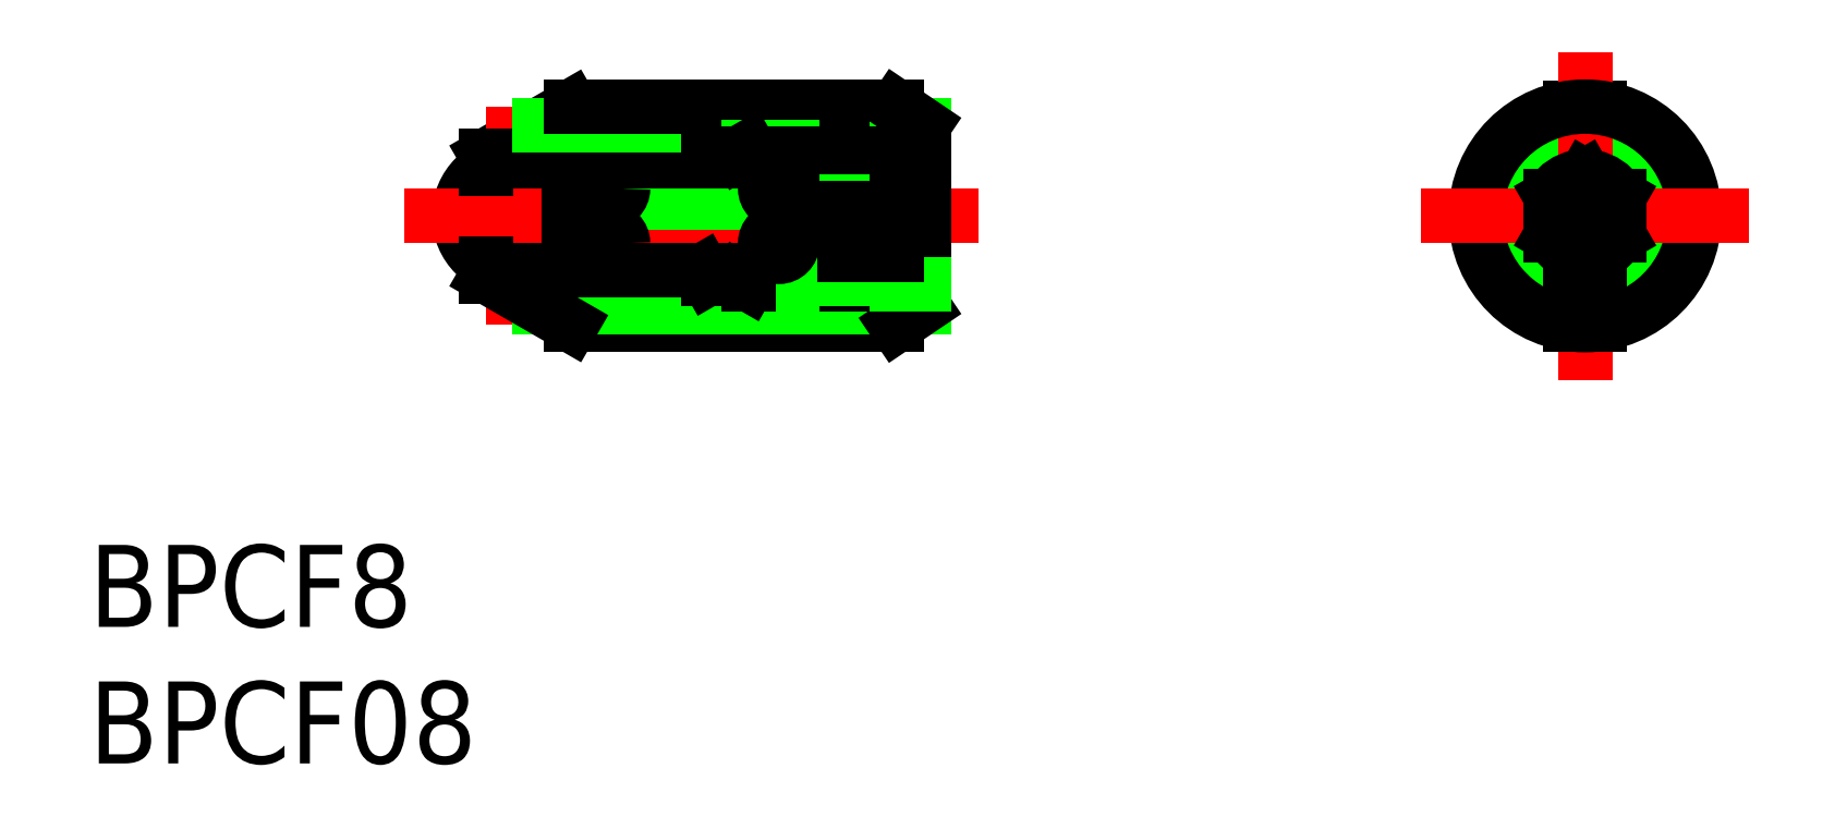
<metadata>
{"format":"dxf","ext":"dxf","renderer":"ezdxf+matplotlib","layout":"modelspace","background":"white","min_lineweight":24,"dpi":150}
</metadata>
<code>
0
SECTION
2
ENTITIES
0
TEXT
8
0
10
-15.55
20
-20.05
30
0
40
3
1
BPCF08
0
TEXT
8
0
10
-15.55
20
-15.05
30
0
40
3
1
BPCF8
0
CIRCLE
8
0
10
0
20
0
30
0
40
2
0
LINE
8
CENTER
10
-4
20
0
30
0
11
17
21
0
31
0
0
LINE
8
0
10
7.1
20
2.3
30
0
11
6.927
21
2
31
0
0
LINE
8
0
10
7.1
20
2.3
30
0
11
7.1
21
2
31
0
0
LINE
8
0
10
2.1
20
4
30
0
11
-1
21
2.21
31
0
0
LINE
8
CENTER
10
9.7
20
3.5
30
0
11
9.7
21
-3.5
31
0
0
LINE
8
CENTER
10
3.5
20
3.5
30
0
11
3.5
21
-3.5
31
0
0
LINE
8
0
10
8.6
20
2.5
30
0
11
8.6
21
2
31
0
0
LINE
8
0
10
15
20
3.323
30
0
11
15
21
-3.323
31
0
0
LINE
8
0
10
14
20
4
30
0
11
14
21
-4
31
0
0
LINE
8
0
10
10.2
20
2.5
30
0
11
10.2
21
-2.5
31
0
0
LINE
8
0
10
12.1
20
2.5
30
0
11
12.1
21
-2.5
31
0
0
LINE
8
CENTER
10
0
20
4
30
0
11
0
21
-4
31
0
0
LINE
8
0
10
2.1
20
-4
30
0
11
14
21
-4
31
0
0
LINE
8
0
10
0.9283
20
-3.323
30
0
11
15
21
-3.323
31
0
0
LINE
8
CENTER
10
12.2
20
1
30
0
11
1
21
1
31
0
0
LINE
8
0
10
9.7
20
-1.5
30
0
11
3.5
21
-1.5
31
0
0
LINE
8
0
10
9.7
20
-0.5
30
0
11
3.5
21
-0.5
31
0
0
LINE
8
CENTER
10
12.2
20
-1
30
0
11
1
21
-1
31
0
0
LINE
8
0
10
9.7
20
0.5
30
0
11
3.5
21
0.5
31
0
0
LINE
8
0
10
9.7
20
1.5
30
0
11
3.5
21
1.5
31
0
0
LINE
8
0
10
-1
20
-2
30
0
11
10.2
21
-2
31
0
0
LINE
8
0
10
-1
20
2
30
0
11
10.2
21
2
31
0
0
LINE
8
0
10
2.1
20
-4
30
0
11
-1
21
-2.21
31
0
0
LINE
8
0
10
3
20
-1.75
30
0
11
2
21
-1.75
31
0
0
LINE
8
0
10
2
20
1.75
30
0
11
3
21
1.75
31
0
0
LINE
8
0
10
-1
20
-1.732
30
0
11
-1
21
-2.21
31
0
0
LINE
8
0
10
-1
20
2.21
30
0
11
-1
21
1.732
31
0
0
LINE
8
0
10
2
20
-1.75
30
0
11
2
21
1.75
31
0
0
CIRCLE
8
0
10
3.5
20
-1
30
0
40
0.5
0
CIRCLE
8
0
10
3.5
20
1
30
0
40
0.5
0
LINE
8
0
10
3
20
2
30
0
11
3
21
-2
31
0
0
LINE
8
0
10
15
20
-3.323
30
0
11
14
21
-4
31
0
0
LINE
8
0
10
10.2
20
-2.5
30
0
11
14
21
-2.5
31
0
0
LINE
8
0
10
10.2
20
-2.3
30
0
11
14
21
-2.3
31
0
0
LINE
8
0
10
10.2
20
-1.155
30
0
11
12.1
21
-1.155
31
0
0
LINE
8
0
10
10.2
20
0.5774
30
0
11
12.1
21
0.5774
31
0
0
LINE
8
0
10
10.2
20
-0.5774
30
0
11
12.1
21
-0.5774
31
0
0
LINE
8
0
10
10.2
20
1.155
30
0
11
12.1
21
1.155
31
0
0
LINE
8
0
10
8.6
20
-2.5
30
0
11
8.253
21
-2.3
31
0
0
LINE
8
0
10
7.1
20
-2.3
30
0
11
10.2
21
-2.3
31
0
0
LINE
8
0
10
8.6
20
-2.5
30
0
11
10.2
21
-2.5
31
0
0
LINE
8
0
10
8.6
20
-2.5
30
0
11
8.6
21
-2
31
0
0
LINE
8
0
10
7.1
20
-2.3
30
0
11
7.1
21
-2
31
0
0
LINE
8
0
10
7.1
20
-2.3
30
0
11
6.927
21
-2
31
0
0
CIRCLE
8
0
10
9.7
20
1
30
0
40
0.5
0
CIRCLE
8
0
10
9.7
20
-1
30
0
40
0.5
0
LINE
8
0
10
14
20
-2.3
30
0
11
15
21
-2.3
31
0
0
LINE
8
0
10
14
20
-2.5
30
0
11
15
21
-2.5
31
0
0
LINE
8
0
10
12.1
20
-1.443
30
0
11
14
21
-1.443
31
0
0
LINE
8
0
10
12.1
20
0.7217
30
0
11
14
21
0.7217
31
0
0
LINE
8
0
10
12.1
20
-0.7217
30
0
11
14
21
-0.7217
31
0
0
LINE
8
0
10
12.1
20
1.443
30
0
11
14
21
1.443
31
0
0
LINE
8
0
10
0.9283
20
3.323
30
0
11
15
21
3.323
31
0
0
LINE
8
0
10
2.1
20
4
30
0
11
14
21
4
31
0
0
LINE
8
0
10
10.2
20
2.3
30
0
11
14
21
2.3
31
0
0
LINE
8
0
10
10.2
20
2.5
30
0
11
14
21
2.5
31
0
0
LINE
8
0
10
8.6
20
2.5
30
0
11
10.2
21
2.5
31
0
0
LINE
8
0
10
7.1
20
2.3
30
0
11
10.2
21
2.3
31
0
0
LINE
8
0
10
8.6
20
2.5
30
0
11
8.253
21
2.3
31
0
0
LINE
8
0
10
14
20
2.5
30
0
11
15
21
2.5
31
0
0
LINE
8
0
10
14
20
2.3
30
0
11
15
21
2.3
31
0
0
LINE
8
0
10
15
20
3.323
30
0
11
14
21
4
31
0
0
LINE
8
0
10
38.66
20
2.233
30
0
11
38.66
21
3.962
31
0
0
LINE
8
0
10
39.76
20
2.233
30
0
11
39.76
21
3.962
31
0
0
CIRCLE
8
0
10
39.21
20
0
30
0
40
3.325
0
CIRCLE
8
0
10
39.21
20
0
30
0
40
2.3
0
CIRCLE
8
0
10
39.21
20
0
30
0
40
2.5
0
LINE
8
CENTER
10
39.21
20
-6
30
0
11
39.21
21
6
31
0
0
CIRCLE
8
0
10
39.21
20
0
30
0
40
4
0
CIRCLE
8
0
10
39.21
20
0
30
0
40
1.443
0
LINE
8
CENTER
10
33.21
20
0
30
0
11
45.21
21
0
31
0
0
LINE
8
0
10
39.76
20
-3.962
30
0
11
39.76
21
-2.233
31
0
0
LINE
8
0
10
38.66
20
-3.962
30
0
11
38.66
21
-2.233
31
0
0
CIRCLE
8
0
10
39.21
20
0
30
0
40
1.155
0
LINE
8
0
10
38.21
20
0.5774
30
0
11
38.21
21
-0.5774
31
0
0
LINE
8
0
10
39.21
20
1.155
30
0
11
38.21
21
0.5774
31
0
0
LINE
8
0
10
40.21
20
0.5774
30
0
11
39.21
21
1.155
31
0
0
LINE
8
0
10
40.21
20
-0.5774
30
0
11
40.21
21
0.5774
31
0
0
LINE
8
0
10
39.21
20
-1.155
30
0
11
40.21
21
-0.5774
31
0
0
LINE
8
0
10
38.21
20
-0.5774
30
0
11
39.21
21
-1.155
31
0
0
LINE
8
0
10
37.96
20
0.7217
30
0
11
37.96
21
-0.7217
31
0
0
LINE
8
0
10
39.21
20
1.443
30
0
11
37.96
21
0.7217
31
0
0
LINE
8
0
10
40.46
20
0.7217
30
0
11
39.21
21
1.443
31
0
0
LINE
8
0
10
40.46
20
-0.7217
30
0
11
40.46
21
0.7217
31
0
0
LINE
8
0
10
39.21
20
-1.443
30
0
11
40.46
21
-0.7217
31
0
0
LINE
8
0
10
37.96
20
-0.7217
30
0
11
39.21
21
-1.443
31
0
0
ENDSEC
0
EOF

</code>
